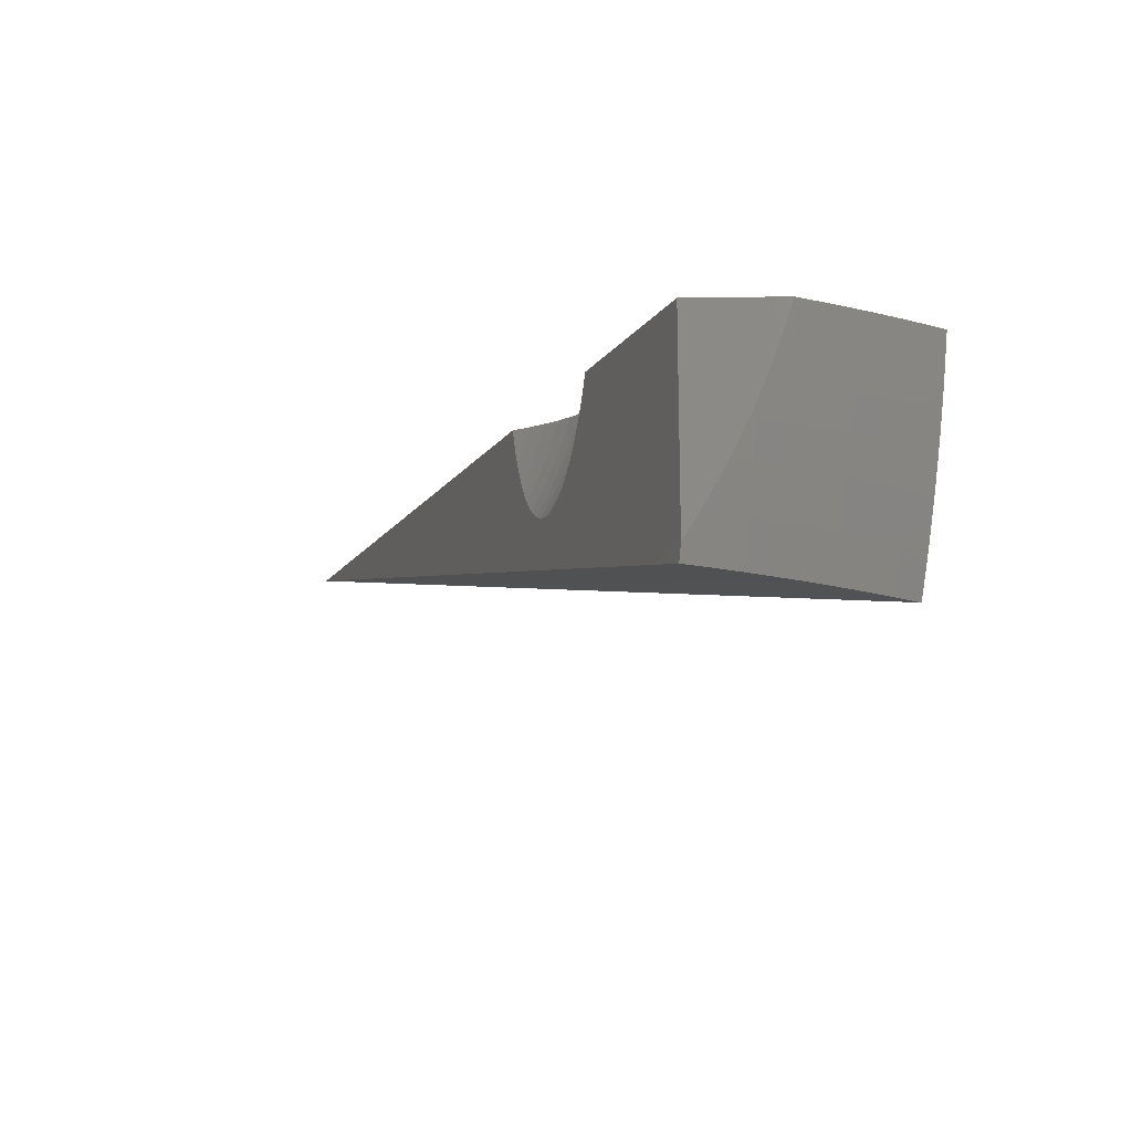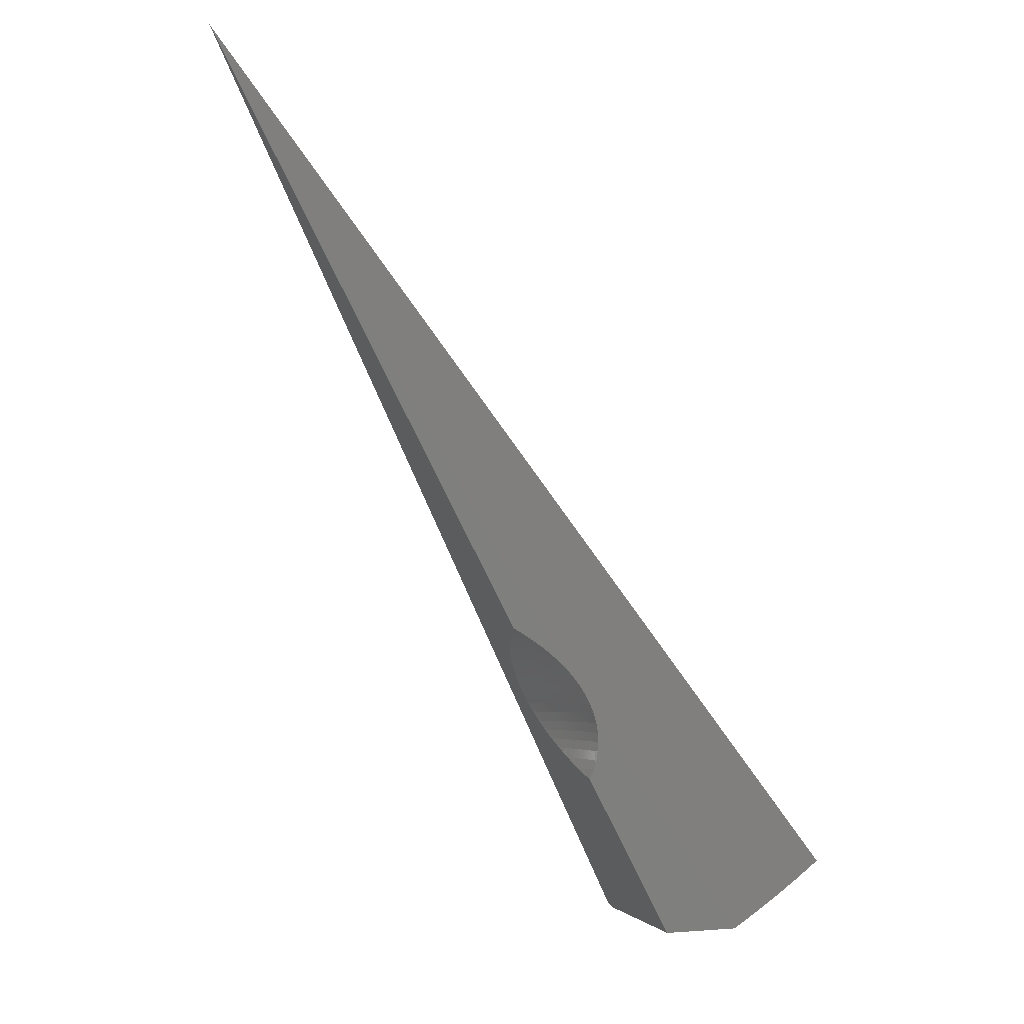
<metadata>
{"format":"stl","ext":"stl","renderer":"f3d","projection":"perspective","resolution":1024,"background":"white","views":[{"elev":-21.9,"azim":11.8,"up":"+Z"},{"elev":-1.4,"azim":-15.9,"up":"+Y"}]}
</metadata>
<code>
# stl→obj: 371 verts, 738 faces
v 4.17 -7.223 -1.57
v 4.191 -7.259 -1.478
v 4.211 -7.159 -1.512
v 4.214 -7.201 -1.471
v 4.223 -7.159 -1.476
v 4.233 -7.141 -1.464
v 4.243 -7.061 -1.476
v 4.247 -7.079 -1.456
v 4.258 -7.017 -1.447
v 4.264 -6.955 -1.439
v 4.263 -6.964 -1.441
v 4.251 -6.963 -1.476
v 4.238 -6.963 -1.512
v 4.23 -7.06 -1.512
v 4.225 -6.963 -1.548
v 4.218 -7.06 -1.548
v 4.212 -6.963 -1.583
v 4.204 -7.06 -1.583
v 4.199 -6.963 -1.619
v 4.191 -7.059 -1.619
v 4.185 -6.963 -1.654
v 4.177 -7.059 -1.654
v 4.171 -6.963 -1.689
v 4.163 -7.058 -1.689
v 4.156 -6.963 -1.725
v 4.149 -7.058 -1.725
v 4.126 -6.963 -1.795
v 4.119 -7.057 -1.795
v 4.095 -6.963 -1.865
v 4.088 -7.056 -1.865
v 4.077 -7.061 -1.887
v 4.102 -7.104 -1.816
v 4.265 -6.893 -1.429
v 4.259 -6.867 -1.441
v 4.247 -6.867 -1.476
v 4.232 -6.769 -1.476
v 4.22 -6.769 -1.512
v 4.193 -6.67 -1.512
v 4.18 -6.671 -1.548
v 4.141 -6.571 -1.548
v 4.128 -6.572 -1.583
v 4.076 -6.472 -1.583
v 4.063 -6.474 -1.619
v 4.032 -6.424 -1.619
v 4.018 -6.425 -1.654
v 3.984 -6.376 -1.654
v 3.971 -6.377 -1.689
v 3.892 -6.279 -1.689
v 3.879 -6.281 -1.725
v 3.787 -6.184 -1.725
v 3.76 -6.189 -1.795
v 3.655 -6.094 -1.795
v 3.628 -6.1 -1.865
v 3.511 -6.008 -1.865
v 3.483 -6.015 -1.935
v 3.453 -5.98 -1.902
v 3.481 -6.029 -1.971
v 4.262 -6.831 -1.42
v 4.245 -6.768 -1.441
v 4.205 -6.669 -1.476
v 4.153 -6.57 -1.512
v 4.088 -6.471 -1.548
v 4.045 -6.422 -1.583
v 3.997 -6.374 -1.619
v 3.905 -6.276 -1.654
v 3.8 -6.181 -1.689
v 3.682 -6.088 -1.725
v 3.537 -6.001 -1.795
v 4.255 -6.769 -1.41
v 4.243 -6.708 -1.4
v 4.217 -6.668 -1.441
v 4.229 -6.668 -1.405
v 4.178 -6.568 -1.441
v 4.189 -6.567 -1.405
v 4.125 -6.466 -1.441
v 4.136 -6.465 -1.405
v 4.093 -6.416 -1.441
v 4.105 -6.414 -1.405
v 4.058 -6.365 -1.441
v 4.07 -6.363 -1.405
v 3.978 -6.264 -1.441
v 3.989 -6.262 -1.405
v 3.884 -6.164 -1.441
v 3.895 -6.162 -1.405
v 3.776 -6.066 -1.441
v 3.787 -6.063 -1.405
v 3.654 -5.969 -1.441
v 3.665 -5.967 -1.405
v 3.519 -5.876 -1.441
v 3.529 -5.873 -1.405
v 3.371 -5.785 -1.441
v 3.381 -5.782 -1.405
v 3.331 -5.77 -1.471
v 3.39 -5.779 -1.37
v 3.311 -5.735 -1.37
v 3.399 -5.776 -1.334
v 3.407 -5.773 -1.298
v 3.557 -5.864 -1.298
v 3.566 -5.862 -1.262
v 3.703 -5.956 -1.262
v 3.604 -5.876 -1.215
v 3.706 -5.952 -1.236
v 3.803 -6.033 -1.257
v 3.694 -5.959 -1.298
v 3.817 -6.056 -1.298
v 3.684 -5.961 -1.334
v 3.807 -6.058 -1.334
v 3.675 -5.964 -1.37
v 3.797 -6.061 -1.37
v 4.228 -6.647 -1.389
v 4.208 -6.588 -1.378
v 4.184 -6.53 -1.368
v 4.147 -6.464 -1.37
v 4.116 -6.413 -1.37
v 4.081 -6.362 -1.37
v 4 -6.26 -1.37
v 3.905 -6.16 -1.37
v 4.128 -6.419 -1.346
v 4.091 -6.36 -1.334
v 4.059 -6.313 -1.323
v 4.011 -6.258 -1.334
v 3.916 -6.158 -1.334
v 3.981 -6.214 -1.301
v 3.926 -6.156 -1.298
v 3.895 -6.12 -1.279
v 3.574 -5.859 -1.227
v 3.498 -5.804 -1.195
v 3.424 -5.767 -1.227
v 3.432 -5.764 -1.191
v 3.388 -5.737 -1.175
v 3.275 -5.673 -1.155
v 3.293 -5.703 -1.265
v 3.416 -5.77 -1.262
v 3.353 -5.807 -1.568
v 3.352 -5.792 -1.512
v 3.361 -5.789 -1.476
v 3.376 -5.847 -1.659
v 3.488 -5.885 -1.548
v 3.499 -5.882 -1.512
v 3.509 -5.879 -1.476
v 3.4 -5.889 -1.746
v 3.455 -5.895 -1.654
v 3.466 -5.892 -1.619
v 3.477 -5.888 -1.583
v 3.611 -5.981 -1.583
v 3.622 -5.978 -1.548
v 3.743 -6.073 -1.548
v 3.754 -6.071 -1.512
v 3.862 -6.169 -1.512
v 3.873 -6.166 -1.476
v 3.967 -6.266 -1.476
v 3.426 -5.934 -1.827
v 3.431 -5.902 -1.725
v 3.443 -5.899 -1.689
v 3.587 -5.987 -1.654
v 3.599 -5.984 -1.619
v 3.719 -6.079 -1.619
v 3.731 -6.076 -1.583
v 3.838 -6.173 -1.583
v 3.85 -6.171 -1.548
v 3.943 -6.27 -1.548
v 3.955 -6.268 -1.512
v 4.035 -6.368 -1.512
v 4.047 -6.367 -1.476
v 4.082 -6.417 -1.476
v 3.563 -5.994 -1.725
v 3.575 -5.99 -1.689
v 3.599 -6.107 -1.935
v 3.51 -6.079 -2.034
v 3.569 -6.114 -2.004
v 3.538 -6.121 -2.073
v 3.671 -6.207 -2.004
v 3.639 -6.213 -2.073
v 3.76 -6.301 -2.004
v 3.727 -6.307 -2.073
v 3.836 -6.397 -2.004
v 3.802 -6.402 -2.073
v 3.869 -6.445 -2.004
v 3.835 -6.449 -2.073
v 3.898 -6.493 -2.004
v 3.864 -6.497 -2.073
v 3.948 -6.588 -2.004
v 3.914 -6.591 -2.073
v 3.986 -6.684 -2.004
v 3.951 -6.686 -2.073
v 4.012 -6.778 -2.004
v 3.977 -6.779 -2.073
v 4.026 -6.871 -2.004
v 3.991 -6.872 -2.073
v 3.994 -6.918 -2.072
v 3.963 -6.864 -2.124
v 3.94 -6.781 -2.142
v 3.915 -6.688 -2.142
v 3.895 -6.746 -2.209
v 3.878 -6.691 -2.21
v 3.859 -6.683 -2.239
v 3.821 -6.618 -2.26
v 3.842 -6.598 -2.21
v 3.783 -6.552 -2.271
v 3.793 -6.505 -2.21
v 3.745 -6.486 -2.272
v 3.764 -6.458 -2.21
v 3.707 -6.42 -2.262
v 3.732 -6.412 -2.21
v 3.67 -6.357 -2.243
v 3.658 -6.319 -2.21
v 3.636 -6.297 -2.215
v 3.693 -6.313 -2.142
v 3.602 -6.24 -2.18
v 3.606 -6.22 -2.142
v 3.571 -6.185 -2.139
v 3.54 -6.131 -2.09
v 3.93 -6.807 -2.17
v 4.029 -6.962 -2.004
v 4.024 -6.969 -2.014
v 4.051 -7.017 -1.953
v 4.063 -6.963 -1.935
v 4.126 -7.146 -1.739
v 4.144 -7.155 -1.689
v 4.158 -7.156 -1.654
v 4.172 -7.157 -1.619
v 4.185 -7.157 -1.583
v 4.198 -7.158 -1.548
v 4.149 -7.186 -1.657
v 4.235 -6.867 -1.512
v 4.222 -6.867 -1.548
v 4.209 -6.868 -1.583
v 4.195 -6.868 -1.619
v 4.181 -6.868 -1.654
v 4.167 -6.868 -1.689
v 4.153 -6.869 -1.725
v 4.123 -6.869 -1.795
v 4.092 -6.87 -1.865
v 4.059 -6.87 -1.935
v 4.207 -6.77 -1.548
v 4.194 -6.77 -1.583
v 4.181 -6.771 -1.619
v 4.167 -6.772 -1.654
v 4.153 -6.772 -1.689
v 4.138 -6.773 -1.725
v 4.109 -6.774 -1.795
v 4.077 -6.775 -1.865
v 4.045 -6.777 -1.935
v 4.167 -6.672 -1.583
v 4.154 -6.673 -1.619
v 4.14 -6.674 -1.654
v 4.126 -6.674 -1.689
v 4.112 -6.675 -1.725
v 4.082 -6.677 -1.795
v 4.051 -6.679 -1.865
v 4.019 -6.681 -1.935
v 4.166 -6.569 -1.476
v 4.101 -6.469 -1.512
v 4.057 -6.42 -1.548
v 4.01 -6.372 -1.583
v 3.918 -6.274 -1.619
v 3.813 -6.178 -1.654
v 3.694 -6.085 -1.689
v 4.115 -6.573 -1.619
v 4.101 -6.575 -1.654
v 4.087 -6.576 -1.689
v 4.073 -6.577 -1.725
v 4.044 -6.58 -1.795
v 4.013 -6.583 -1.865
v 3.981 -6.585 -1.935
v 3.878 -6.595 -2.142
v 3.829 -6.501 -2.142
v 3.8 -6.454 -2.142
v 3.768 -6.406 -2.142
v 4.113 -6.468 -1.476
v 4.049 -6.475 -1.654
v 4.036 -6.477 -1.689
v 4.022 -6.478 -1.725
v 3.993 -6.482 -1.795
v 3.962 -6.485 -1.865
v 3.931 -6.489 -1.935
v 4.07 -6.419 -1.512
v 4.023 -6.37 -1.548
v 3.931 -6.272 -1.583
v 3.826 -6.176 -1.619
v 3.707 -6.082 -1.654
v 4.005 -6.427 -1.689
v 3.991 -6.429 -1.725
v 3.962 -6.433 -1.795
v 3.932 -6.436 -1.865
v 3.901 -6.44 -1.935
v 3.957 -6.379 -1.725
v 3.928 -6.384 -1.795
v 3.899 -6.388 -1.865
v 3.868 -6.392 -1.935
v 3.851 -6.286 -1.795
v 3.822 -6.291 -1.865
v 3.731 -6.195 -1.865
v 3.791 -6.296 -1.935
v 3.702 -6.201 -1.935
v 3.765 -6.068 -1.476
v 3.644 -5.972 -1.476
v 3.633 -5.975 -1.512
v 3.548 -5.867 -1.334
v 3.539 -5.87 -1.37
v 5.164 -8.945 -1.821
v 5.164 -8.945 -3.608
v 5.142 -8.907 -3.743
v 0 0 0
v 5.961 -8.945 -1.895
v 5.556 -8.945 -1.857
v 5.889 -8.945 -2.121
v 5.809 -8.945 -2.344
v 5.72 -8.945 -2.565
v 5.624 -8.945 -2.782
v 5.521 -8.945 -2.995
v 5.409 -8.945 -3.204
v 5.291 -8.945 -3.408
v 6.899 -8.222 -2.135
v 6.925 -8.253 -1.9
v 6.71 -8.361 -2.18
v 6.691 -8.436 -1.899
v 6.522 -8.502 -2.18
v 6.452 -8.612 -1.898
v 6.331 -8.638 -2.18
v 6.209 -8.782 -1.896
v 6.138 -8.77 -2.18
v 5.943 -8.898 -2.18
v 5.911 -8.851 -2.466
v 5.876 -8.798 -2.752
v 5.68 -8.92 -2.752
v 5.642 -8.859 -3.038
v 5.544 -8.918 -3.038
v 5.394 -8.89 -3.397
v 5.491 -8.833 -3.397
v 5.338 -8.796 -3.745
v 5.531 -8.681 -3.746
v 5.588 -8.774 -3.397
v 5.78 -8.654 -3.397
v 5.836 -8.738 -3.038
v 6.028 -8.613 -3.038
v 6.069 -8.671 -2.752
v 6.26 -8.541 -2.752
v 6.298 -8.592 -2.466
v 6.487 -8.457 -2.466
v 5.721 -8.561 -3.748
v 5.97 -8.53 -3.397
v 6.218 -8.483 -3.038
v 6.448 -8.406 -2.752
v 6.674 -8.317 -2.466
v 6.87 -8.188 -2.37
v 5.909 -8.438 -3.749
v 6.158 -8.402 -3.397
v 6.405 -8.349 -3.038
v 6.634 -8.266 -2.752
v 6.838 -8.15 -2.604
v 6.094 -8.311 -3.751
v 6.343 -8.269 -3.397
v 6.59 -8.21 -3.038
v 6.803 -8.108 -2.836
v 6.277 -8.179 -3.753
v 6.527 -8.132 -3.397
v 6.724 -8.014 -3.299
v 6.765 -8.063 -3.068
v 6.456 -8.044 -3.754
v 6.68 -7.961 -3.528
v 6.633 -7.905 -3.756
v 6.106 -8.724 -2.466
v 2.855 -4.568 -0.9499
v 3.012 -4.466 -0.9499
v 3.166 -4.358 -0.9499
v 3.317 -4.245 -0.9499
v 3.176 -4.066 -1.878
v 3.033 -4.174 -1.878
v 2.885 -4.277 -1.878
v 2.734 -4.375 -1.878
f 1 2 3
f 3 2 4
f 3 4 5
f 5 4 6
f 5 6 7
f 7 6 8
f 7 8 9
f 10 11 9
f 9 11 12
f 9 12 7
f 7 12 13
f 7 13 14
f 14 13 15
f 14 15 16
f 16 15 17
f 16 17 18
f 18 17 19
f 18 19 20
f 20 19 21
f 20 21 22
f 22 21 23
f 22 23 24
f 24 23 25
f 24 25 26
f 26 25 27
f 26 27 28
f 28 27 29
f 28 29 30
f 30 29 31
f 30 31 32
f 10 33 11
f 11 33 34
f 11 34 35
f 35 34 36
f 35 36 37
f 37 36 38
f 37 38 39
f 39 38 40
f 39 40 41
f 41 40 42
f 41 42 43
f 43 42 44
f 43 44 45
f 45 44 46
f 45 46 47
f 47 46 48
f 47 48 49
f 49 48 50
f 49 50 51
f 51 50 52
f 51 52 53
f 53 52 54
f 53 54 55
f 55 54 56
f 55 56 57
f 33 58 34
f 34 58 59
f 34 59 36
f 36 59 60
f 36 60 38
f 38 60 61
f 38 61 40
f 40 61 62
f 40 62 42
f 42 62 63
f 42 63 44
f 44 63 64
f 44 64 46
f 46 64 65
f 46 65 48
f 48 65 66
f 48 66 50
f 50 66 67
f 50 67 52
f 52 67 68
f 52 68 54
f 54 68 56
f 58 69 59
f 59 69 70
f 59 70 71
f 71 70 72
f 71 72 73
f 73 72 74
f 73 74 75
f 75 74 76
f 75 76 77
f 77 76 78
f 77 78 79
f 79 78 80
f 79 80 81
f 81 80 82
f 81 82 83
f 83 82 84
f 83 84 85
f 85 84 86
f 85 86 87
f 87 86 88
f 87 88 89
f 89 88 90
f 89 90 91
f 91 90 92
f 91 92 93
f 93 92 94
f 93 94 95
f 95 94 96
f 95 96 97
f 97 96 98
f 97 98 99
f 99 98 100
f 99 100 101
f 101 100 102
f 102 100 103
f 103 100 104
f 103 104 105
f 105 104 106
f 105 106 107
f 107 106 108
f 107 108 109
f 109 108 88
f 109 88 86
f 70 110 72
f 72 110 111
f 72 111 74
f 74 111 112
f 74 112 76
f 76 112 113
f 76 113 78
f 78 113 114
f 78 114 80
f 80 114 115
f 80 115 82
f 82 115 116
f 82 116 84
f 84 116 117
f 84 117 86
f 86 117 109
f 112 118 113
f 113 118 114
f 114 118 119
f 119 118 120
f 119 120 116
f 116 120 121
f 116 121 117
f 117 121 122
f 117 122 109
f 109 122 107
f 120 123 121
f 121 123 122
f 122 123 124
f 124 123 125
f 124 125 105
f 105 125 103
f 99 101 126
f 126 101 127
f 126 127 128
f 128 127 129
f 128 129 130
f 130 129 127
f 131 132 130
f 130 132 128
f 128 132 133
f 133 132 95
f 133 95 97
f 134 135 93
f 93 135 136
f 93 136 91
f 91 136 89
f 137 138 134
f 134 138 139
f 134 139 135
f 135 139 140
f 135 140 136
f 136 140 89
f 141 142 137
f 137 142 143
f 137 143 144
f 144 143 145
f 144 145 146
f 146 145 147
f 146 147 148
f 148 147 149
f 148 149 150
f 150 149 151
f 150 151 81
f 81 151 79
f 152 153 141
f 141 153 154
f 141 154 142
f 142 154 155
f 142 155 156
f 156 155 157
f 156 157 158
f 158 157 159
f 158 159 160
f 160 159 161
f 160 161 162
f 162 161 163
f 162 163 164
f 164 163 165
f 164 165 77
f 77 165 75
f 56 68 152
f 152 68 166
f 152 166 153
f 153 166 167
f 153 167 154
f 154 167 155
f 55 57 168
f 168 57 169
f 168 169 170
f 170 169 171
f 170 171 172
f 172 171 173
f 172 173 174
f 174 173 175
f 174 175 176
f 176 175 177
f 176 177 178
f 178 177 179
f 178 179 180
f 180 179 181
f 180 181 182
f 182 181 183
f 182 183 184
f 184 183 185
f 184 185 186
f 186 185 187
f 186 187 188
f 188 187 189
f 188 189 190
f 190 189 191
f 191 189 187
f 191 187 192
f 192 187 193
f 192 193 194
f 194 193 195
f 194 195 196
f 196 195 197
f 197 195 198
f 197 198 199
f 199 198 200
f 199 200 201
f 201 200 202
f 201 202 203
f 203 202 204
f 203 204 205
f 205 204 206
f 205 206 207
f 207 206 208
f 207 208 209
f 209 208 210
f 209 210 211
f 211 210 173
f 211 173 212
f 212 173 171
f 212 171 169
f 194 213 192
f 192 213 191
f 188 190 214
f 214 190 215
f 214 215 216
f 214 216 217
f 217 216 31
f 217 31 29
f 30 32 28
f 28 32 218
f 28 218 26
f 26 218 219
f 26 219 24
f 24 219 220
f 24 220 22
f 22 220 221
f 22 221 20
f 20 221 222
f 20 222 18
f 18 222 223
f 18 223 16
f 16 223 3
f 16 3 14
f 14 3 5
f 14 5 7
f 218 224 219
f 219 224 220
f 220 224 221
f 221 224 1
f 221 1 222
f 222 1 223
f 223 1 3
f 11 35 12
f 12 35 225
f 12 225 13
f 13 225 226
f 13 226 15
f 15 226 227
f 15 227 17
f 17 227 228
f 17 228 19
f 19 228 229
f 19 229 21
f 21 229 230
f 21 230 23
f 23 230 231
f 23 231 25
f 25 231 232
f 25 232 27
f 27 232 233
f 27 233 29
f 29 233 234
f 29 234 217
f 217 234 188
f 217 188 214
f 35 37 225
f 225 37 235
f 225 235 226
f 226 235 236
f 226 236 227
f 227 236 237
f 227 237 228
f 228 237 238
f 228 238 229
f 229 238 239
f 229 239 230
f 230 239 240
f 230 240 231
f 231 240 241
f 231 241 232
f 232 241 242
f 232 242 233
f 233 242 243
f 233 243 234
f 234 243 186
f 234 186 188
f 37 39 235
f 235 39 244
f 235 244 236
f 236 244 245
f 236 245 237
f 237 245 246
f 237 246 238
f 238 246 247
f 238 247 239
f 239 247 248
f 239 248 240
f 240 248 249
f 240 249 241
f 241 249 250
f 241 250 242
f 242 250 251
f 242 251 243
f 243 251 184
f 243 184 186
f 193 187 185
f 59 71 60
f 60 71 252
f 60 252 61
f 61 252 253
f 61 253 62
f 62 253 254
f 62 254 63
f 63 254 255
f 63 255 64
f 64 255 256
f 64 256 65
f 65 256 257
f 65 257 66
f 66 257 258
f 66 258 67
f 67 258 166
f 67 166 68
f 252 71 73
f 39 41 244
f 244 41 259
f 244 259 245
f 245 259 260
f 245 260 246
f 246 260 261
f 246 261 247
f 247 261 262
f 247 262 248
f 248 262 263
f 248 263 249
f 249 263 264
f 249 264 250
f 250 264 265
f 250 265 251
f 251 265 182
f 251 182 184
f 198 195 193
f 193 185 266
f 266 185 183
f 266 183 267
f 267 183 181
f 267 181 268
f 268 181 179
f 268 179 269
f 269 179 177
f 269 177 208
f 208 177 175
f 208 175 210
f 210 175 173
f 252 73 270
f 270 73 75
f 270 75 165
f 41 43 259
f 259 43 271
f 259 271 260
f 260 271 272
f 260 272 261
f 261 272 273
f 261 273 262
f 262 273 274
f 262 274 263
f 263 274 275
f 263 275 264
f 264 275 276
f 264 276 265
f 265 276 180
f 265 180 182
f 200 198 266
f 266 198 193
f 200 266 267
f 252 270 253
f 253 270 277
f 253 277 254
f 254 277 278
f 254 278 255
f 255 278 279
f 255 279 256
f 256 279 280
f 256 280 257
f 257 280 281
f 257 281 258
f 258 281 167
f 258 167 166
f 277 270 165
f 43 45 271
f 271 45 282
f 271 282 272
f 272 282 283
f 272 283 273
f 273 283 284
f 273 284 274
f 274 284 285
f 274 285 275
f 275 285 286
f 275 286 276
f 276 286 178
f 276 178 180
f 202 200 267
f 202 267 268
f 164 77 79
f 278 277 163
f 163 277 165
f 45 47 282
f 282 47 287
f 282 287 283
f 283 287 288
f 283 288 284
f 284 288 289
f 284 289 285
f 285 289 290
f 285 290 286
f 286 290 176
f 286 176 178
f 204 202 268
f 204 268 269
f 119 116 115
f 164 79 151
f 150 81 83
f 164 151 162
f 162 151 149
f 162 149 160
f 160 149 147
f 160 147 158
f 158 147 145
f 158 145 156
f 156 145 143
f 156 143 142
f 278 163 161
f 278 161 279
f 279 161 159
f 279 159 280
f 280 159 157
f 280 157 281
f 281 157 155
f 281 155 167
f 287 47 49
f 288 287 291
f 291 287 49
f 291 49 51
f 289 288 292
f 292 288 291
f 292 291 293
f 293 291 51
f 293 51 53
f 290 289 294
f 294 289 292
f 294 292 295
f 295 292 293
f 295 293 168
f 168 293 53
f 168 53 55
f 176 290 174
f 174 290 294
f 174 294 172
f 172 294 295
f 172 295 170
f 170 295 168
f 204 269 206
f 206 269 208
f 114 119 115
f 107 122 124
f 105 107 124
f 150 83 296
f 296 83 85
f 296 85 297
f 297 85 87
f 297 87 140
f 140 87 89
f 150 296 148
f 148 296 298
f 148 298 146
f 146 298 138
f 146 138 144
f 144 138 137
f 298 296 297
f 100 98 104
f 104 98 299
f 104 299 106
f 106 299 300
f 106 300 108
f 108 300 90
f 108 90 88
f 140 139 297
f 297 139 298
f 139 138 298
f 128 133 126
f 126 133 99
f 133 97 99
f 98 96 299
f 299 96 94
f 299 94 300
f 300 94 92
f 300 92 90
f 2 1 301
f 301 1 224
f 301 224 218
f 218 32 301
f 301 32 31
f 301 31 216
f 216 215 301
f 301 215 190
f 301 190 191
f 191 213 301
f 301 213 194
f 301 194 302
f 302 194 196
f 302 196 197
f 197 199 302
f 302 199 201
f 302 201 303
f 303 201 203
f 303 203 205
f 205 207 303
f 303 207 304
f 304 207 209
f 304 209 211
f 211 212 304
f 304 212 169
f 304 169 57
f 57 56 304
f 304 56 152
f 304 152 141
f 141 137 304
f 304 137 134
f 304 134 93
f 93 95 304
f 304 95 132
f 304 132 131
f 305 306 307
f 307 306 308
f 308 306 309
f 309 306 310
f 310 306 311
f 311 306 301
f 311 301 312
f 312 301 313
f 313 301 302
f 314 315 316
f 316 315 317
f 316 317 318
f 318 317 319
f 318 319 320
f 320 319 321
f 320 321 322
f 322 321 305
f 322 305 323
f 323 305 307
f 323 307 308
f 323 308 324
f 324 308 309
f 324 309 325
f 325 309 326
f 325 326 327
f 327 326 310
f 327 310 328
f 328 310 311
f 328 311 312
f 309 310 326
f 313 329 312
f 312 329 330
f 312 330 328
f 328 330 327
f 329 313 331
f 331 313 302
f 331 302 303
f 329 331 330
f 330 331 332
f 330 332 333
f 333 332 334
f 333 334 335
f 335 334 336
f 335 336 337
f 337 336 338
f 337 338 339
f 339 338 340
f 339 340 318
f 318 340 316
f 332 341 334
f 334 341 342
f 334 342 336
f 336 342 343
f 336 343 338
f 338 343 344
f 338 344 340
f 340 344 345
f 340 345 316
f 316 345 346
f 316 346 314
f 341 347 342
f 342 347 348
f 342 348 343
f 343 348 349
f 343 349 344
f 344 349 350
f 344 350 345
f 345 350 351
f 345 351 346
f 347 352 348
f 348 352 353
f 348 353 349
f 349 353 354
f 349 354 350
f 350 354 355
f 350 355 351
f 352 356 353
f 353 356 357
f 353 357 354
f 354 357 358
f 354 358 359
f 356 360 357
f 357 360 361
f 357 361 358
f 360 362 361
f 359 355 354
f 327 330 333
f 318 320 339
f 339 320 363
f 339 363 337
f 337 363 325
f 337 325 335
f 335 325 327
f 335 327 333
f 320 322 363
f 363 322 324
f 363 324 325
f 323 324 322
f 315 314 304
f 304 314 346
f 304 346 351
f 351 355 304
f 304 355 359
f 304 359 358
f 358 361 304
f 304 361 362
f 131 130 304
f 304 130 127
f 304 127 101
f 102 364 101
f 101 364 304
f 102 103 364
f 364 103 125
f 364 125 123
f 123 120 364
f 364 120 365
f 364 365 304
f 365 120 305
f 305 120 118
f 305 118 112
f 112 111 305
f 305 111 306
f 306 111 110
f 306 110 70
f 70 69 306
f 306 69 58
f 306 58 33
f 33 10 306
f 306 10 9
f 306 9 8
f 306 8 301
f 301 8 6
f 301 6 4
f 4 2 301
f 305 321 365
f 365 321 366
f 365 366 304
f 321 319 366
f 366 319 367
f 366 367 304
f 319 317 367
f 367 317 315
f 367 315 304
f 304 362 368
f 368 362 360
f 368 360 356
f 368 356 369
f 369 356 352
f 369 352 347
f 369 347 370
f 370 347 341
f 370 341 332
f 370 332 371
f 371 332 331
f 371 331 303
f 303 304 371
f 371 304 370
f 370 304 369
f 369 304 368

</code>
